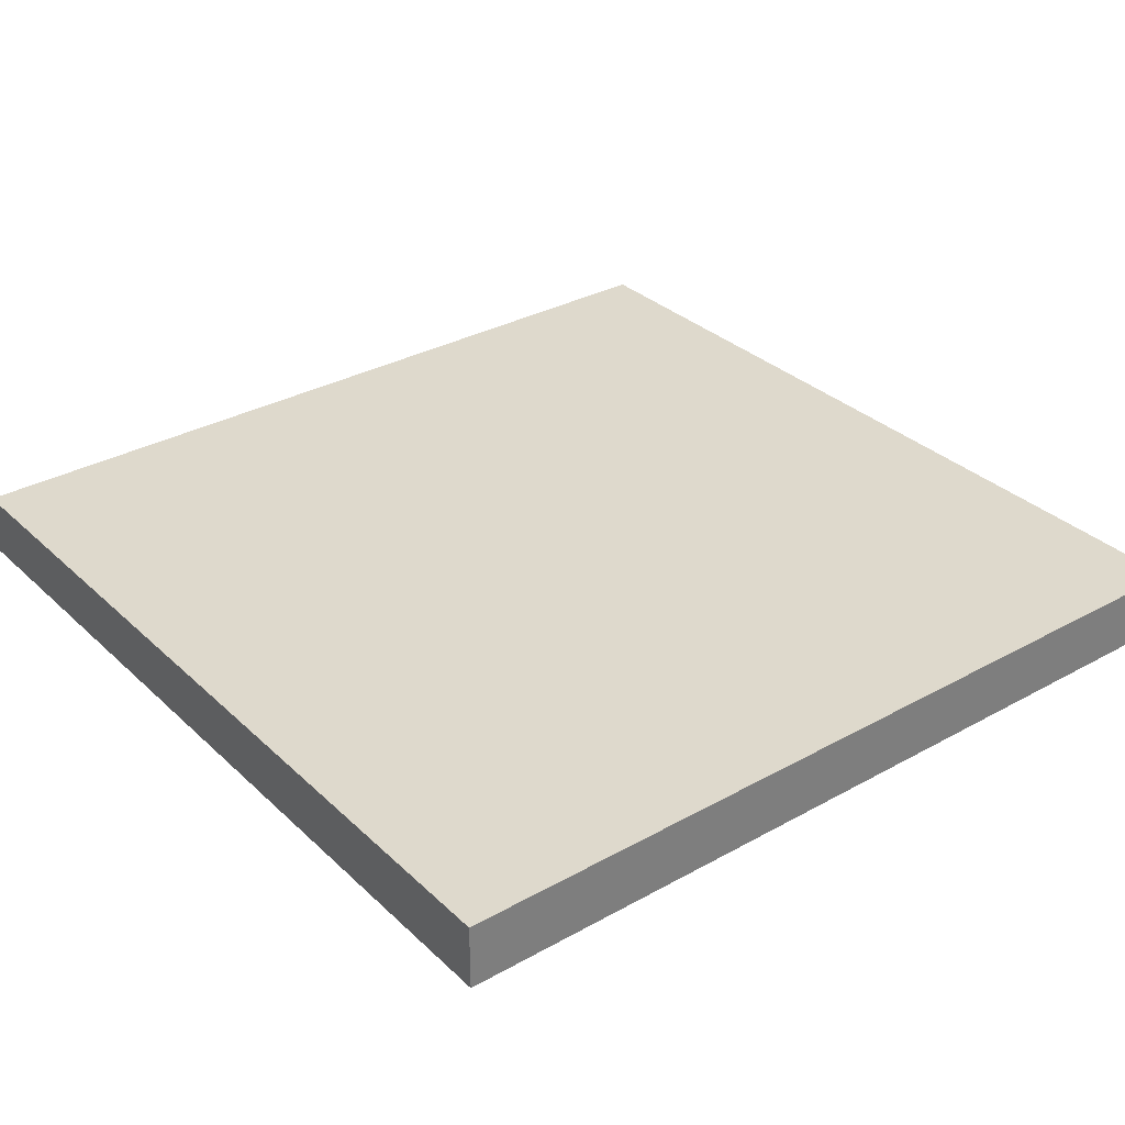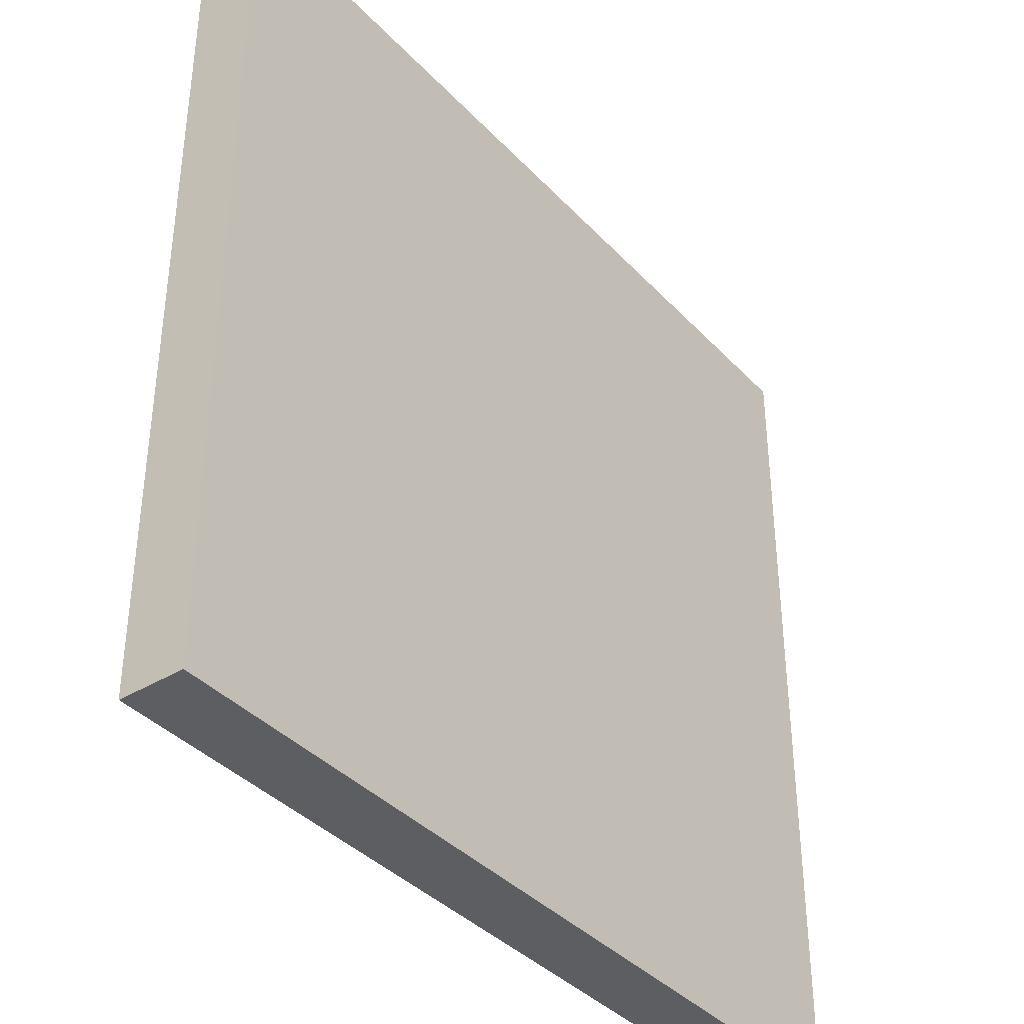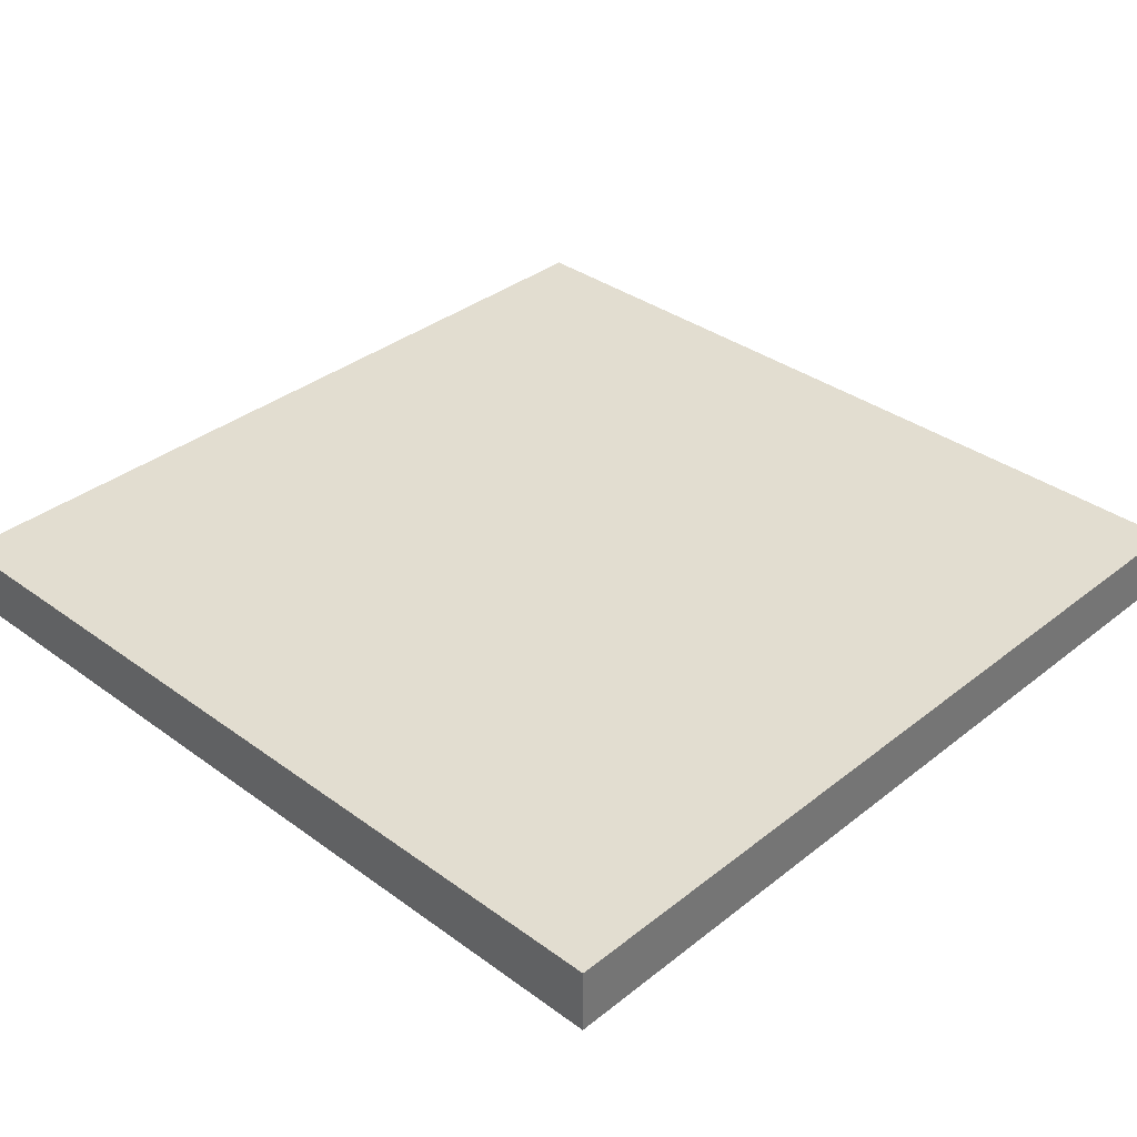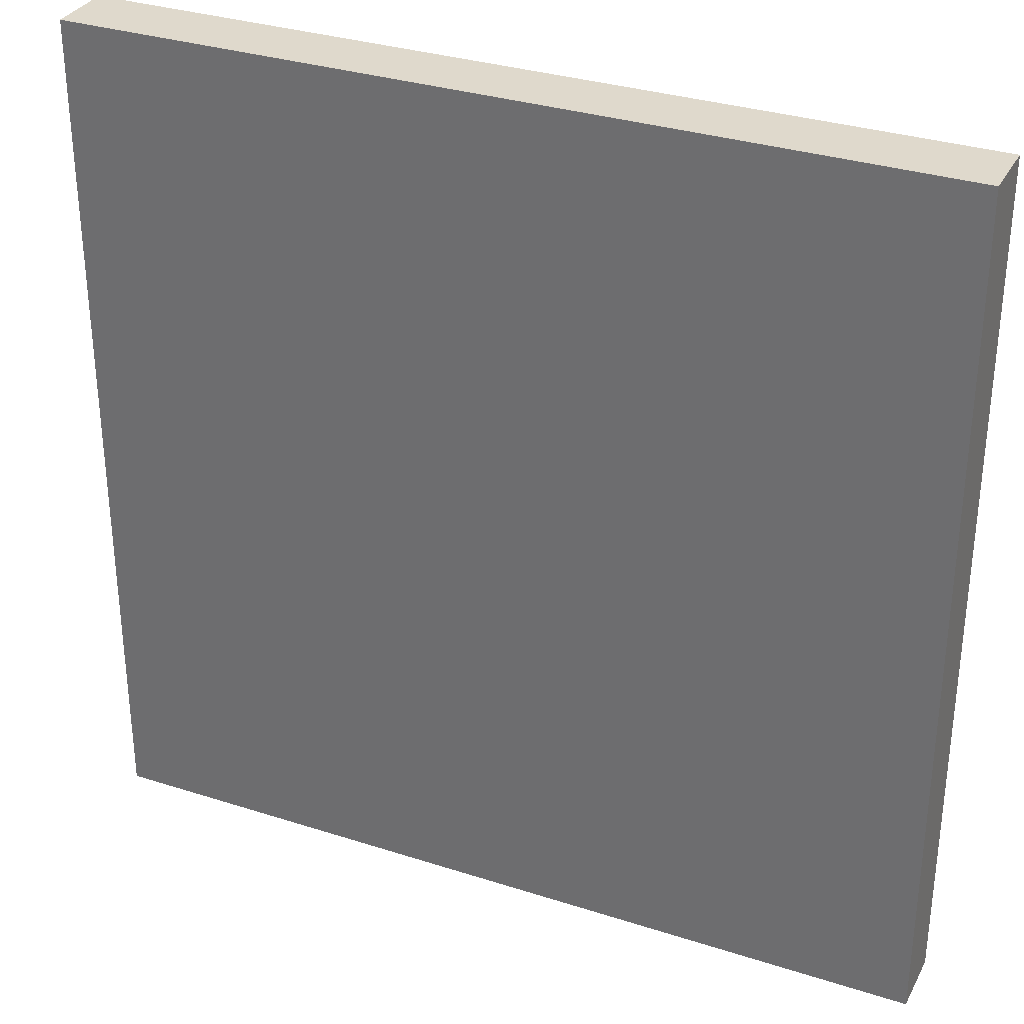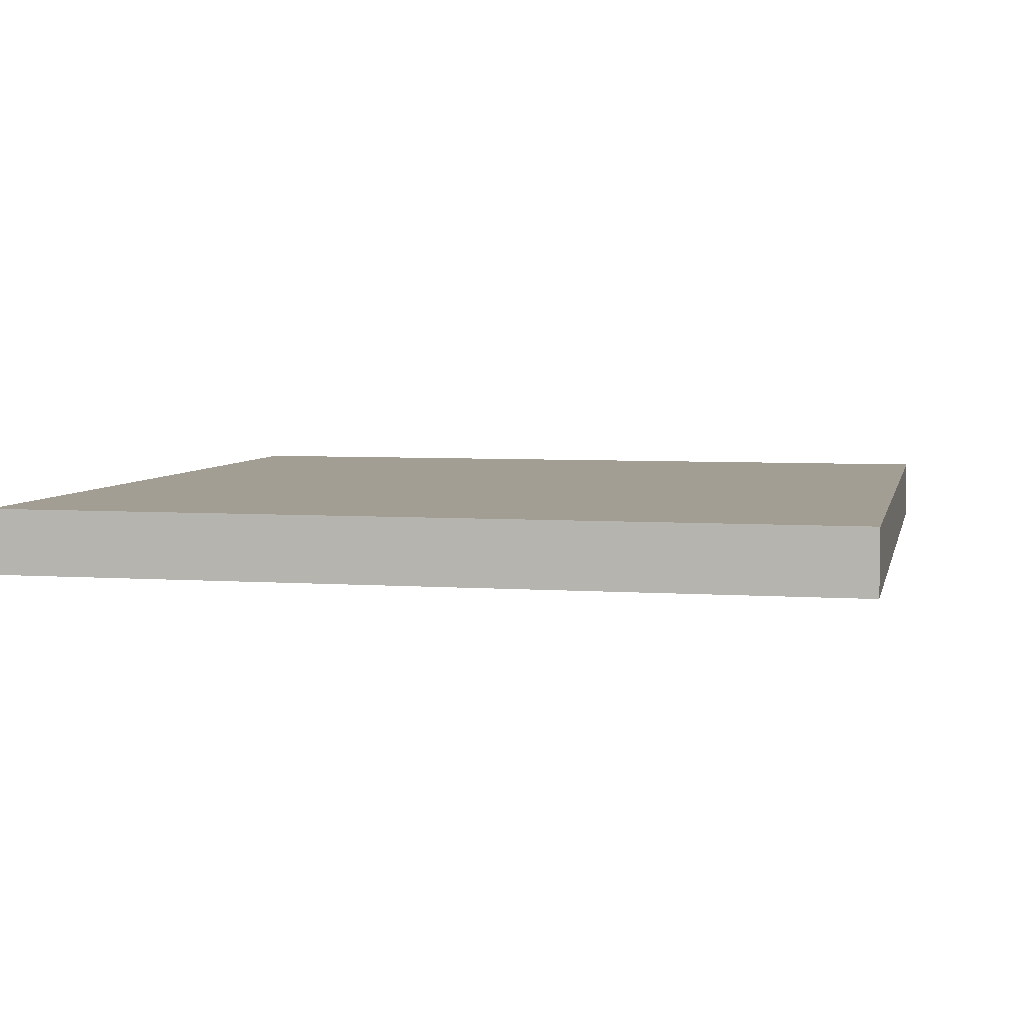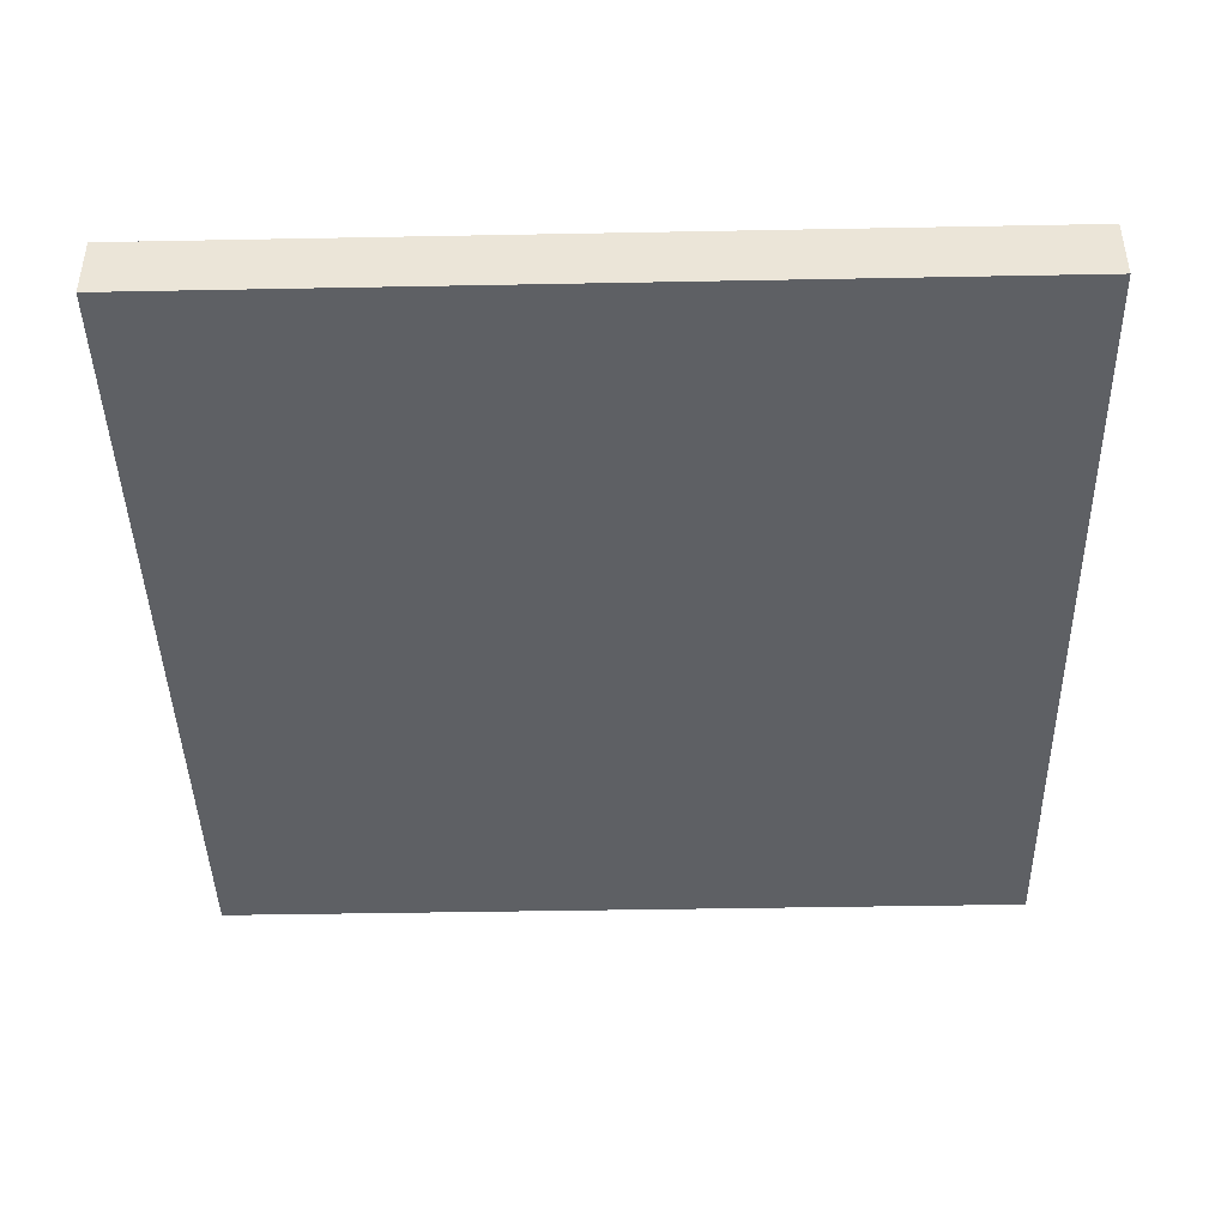
<metadata>
{"format":"obj","ext":"obj","renderer":"f3d","projection":"perspective","resolution":1024,"background":"white","views":[{"elev":32.2,"azim":-127.9,"up":"+Y"},{"elev":-38.4,"azim":127.6,"up":"+Z"},{"elev":35.3,"azim":-46.1,"up":"+Y"},{"elev":32.3,"azim":-155.8,"up":"+Z"},{"elev":5.1,"azim":-77.7,"up":"+Y"},{"elev":-43.0,"azim":91.3,"up":"+Y"}]}
</metadata>
<code>
g default
v -30 27.65 10
v -20 27.65 10
v -30 28.41 10
v -20 28.41 10
v -30 28.41 0
v -20 28.41 0
v -30 27.65 0
v -20 27.65 0
g pCube1
f 1 2 4 3
f 3 4 6 5
f 5 6 8 7
f 7 8 2 1
f 2 8 6 4
f 7 1 3 5

</code>
